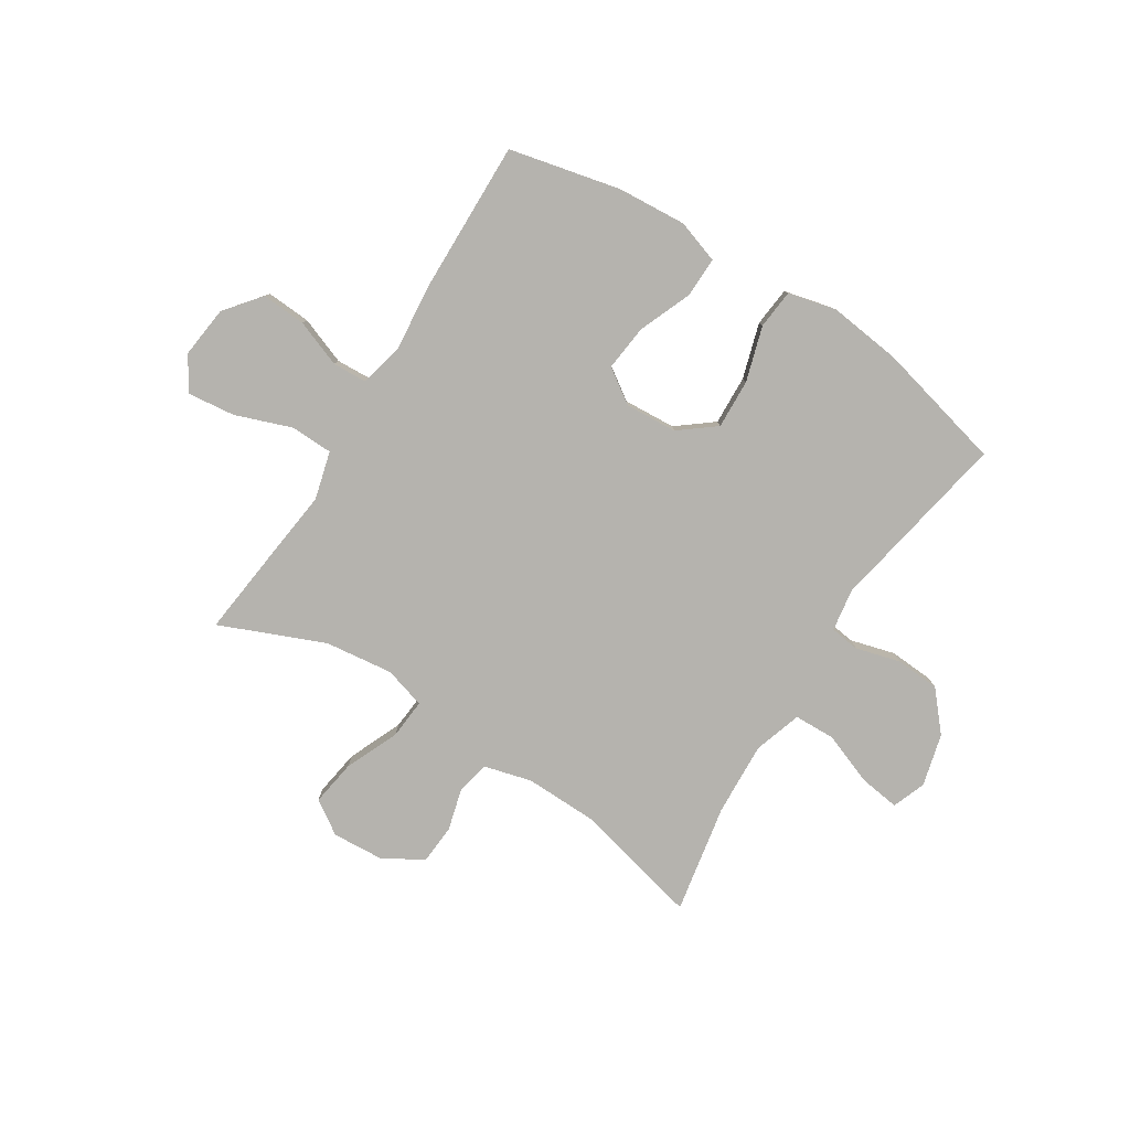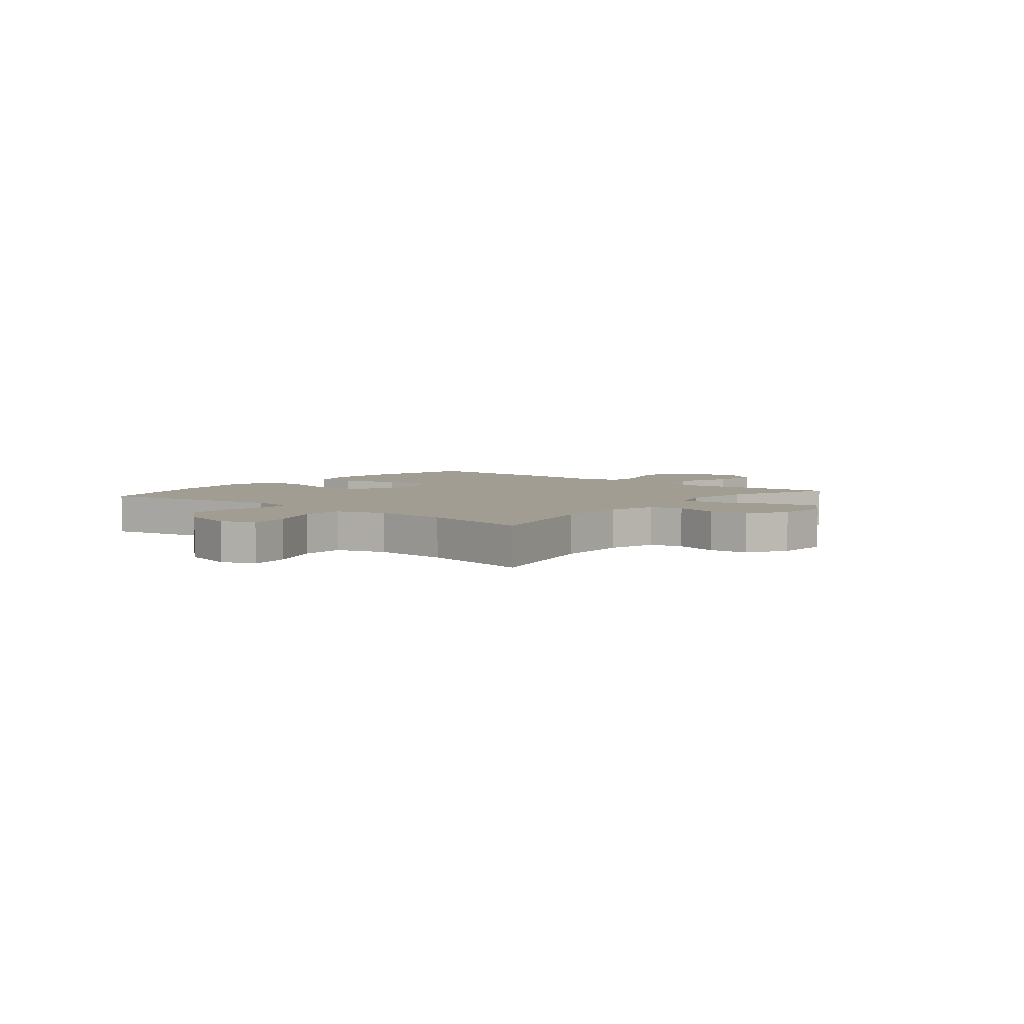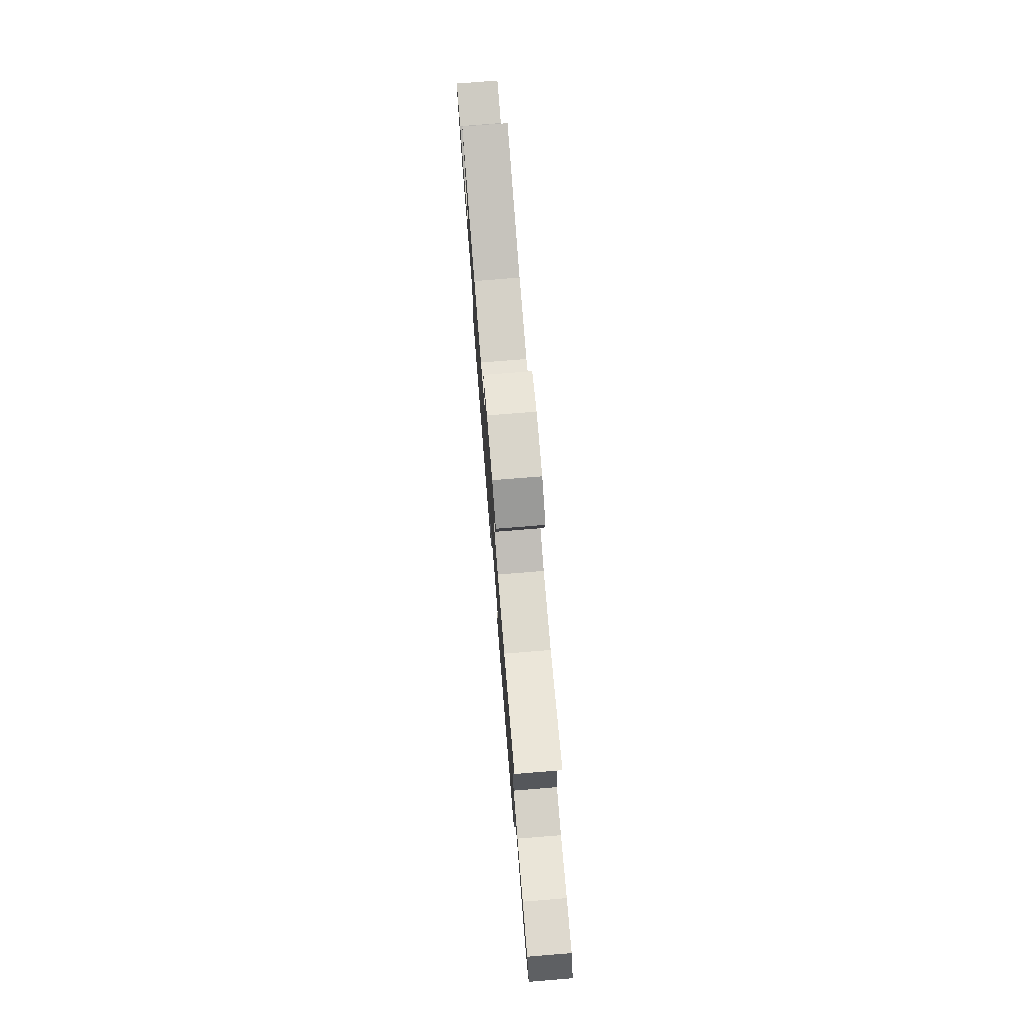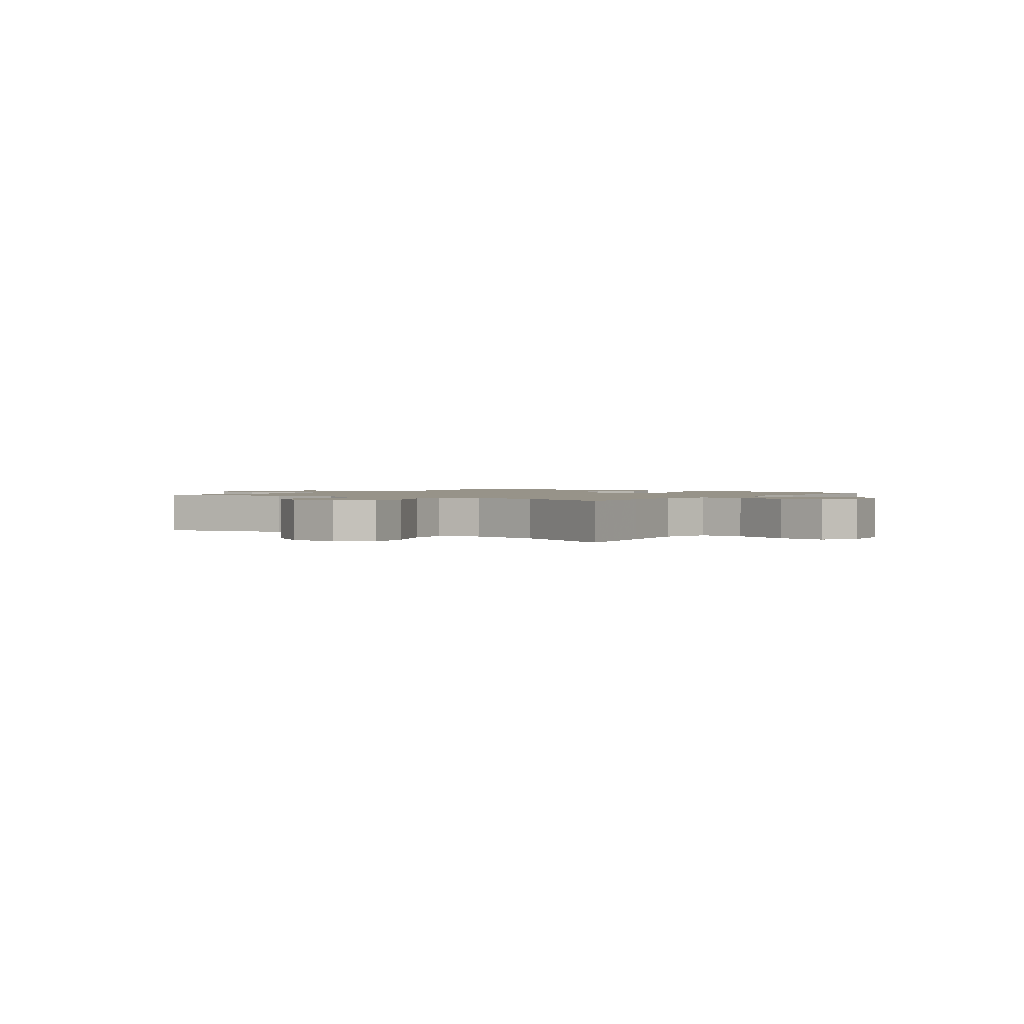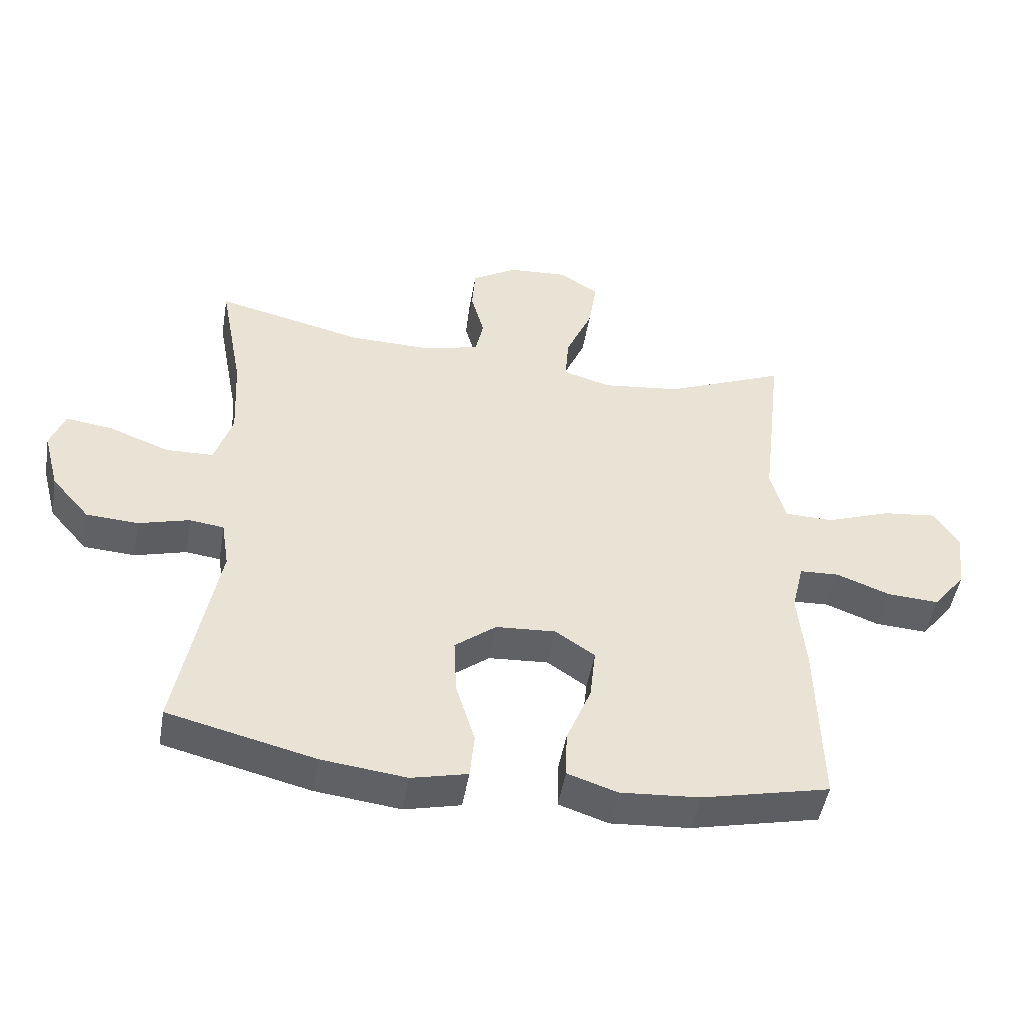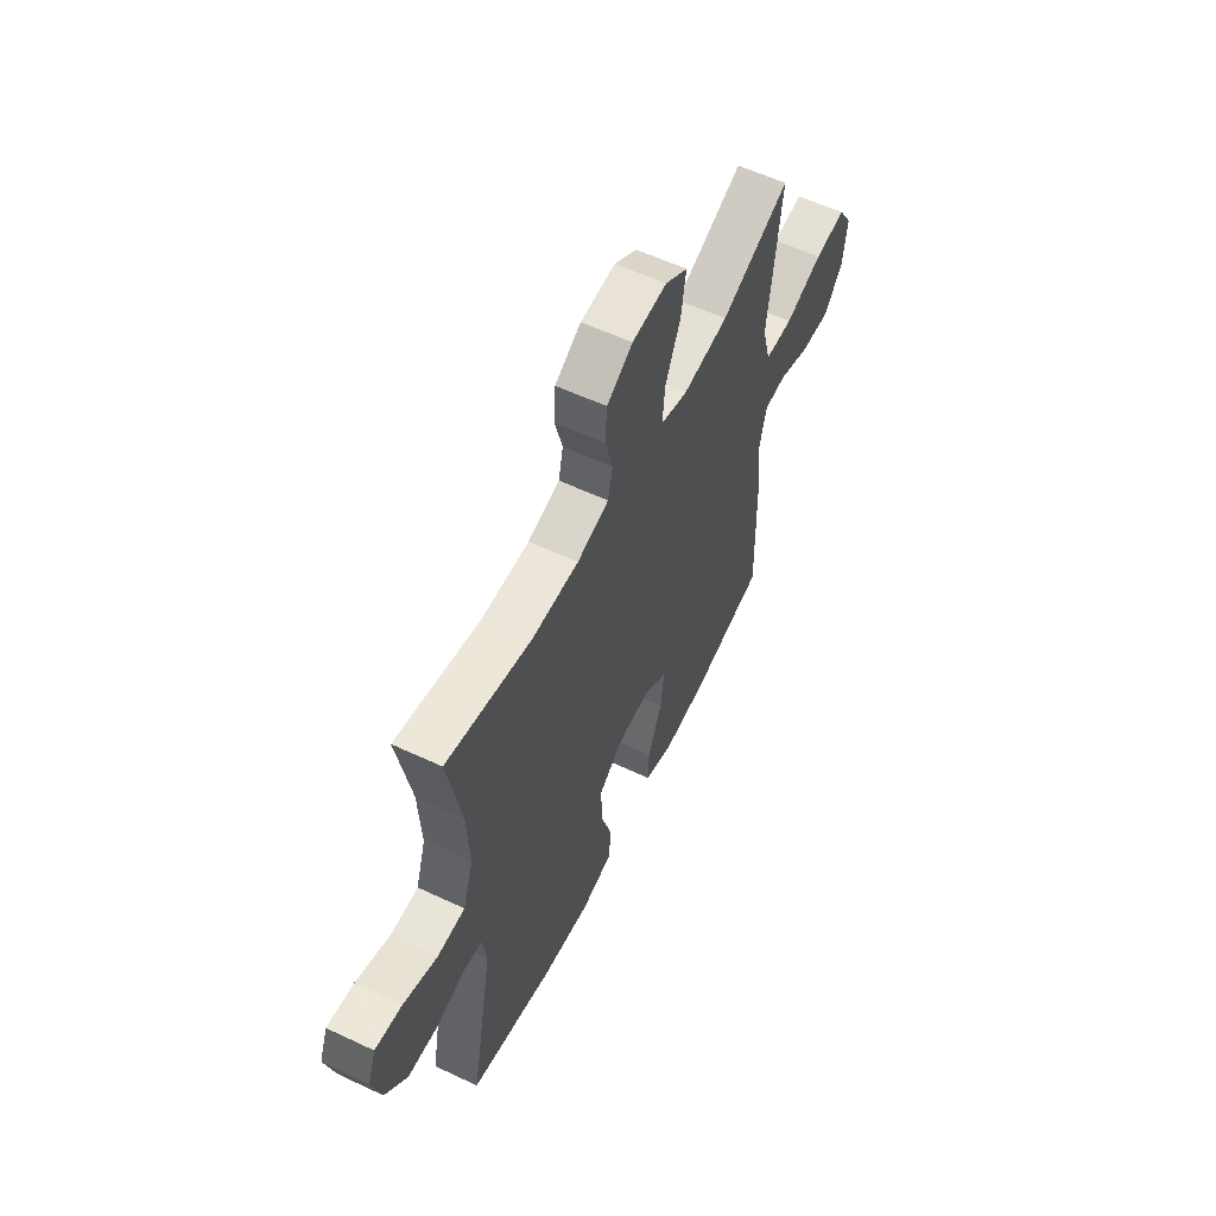
<metadata>
{"format":"obj","ext":"obj","renderer":"f3d","projection":"perspective","resolution":1024,"background":"white","views":[{"elev":-79.9,"azim":147.7,"up":"+Y"},{"elev":4.9,"azim":-50.8,"up":"+Y"},{"elev":77.9,"azim":85.4,"up":"+Z"},{"elev":1.5,"azim":35.8,"up":"+Y"},{"elev":-48.3,"azim":-9.7,"up":"+Z"},{"elev":58.3,"azim":-64.1,"up":"+Z"}]}
</metadata>
<code>
v 0.5 0.07 0.5
v 0.482 0.07 0.342
v 0.466 0.07 0.207
v 0.489 0.07 0.12
v 0.566 0.07 0.118
v 0.668 0.07 0.155
v 0.754 0.07 0.165
v 0.792 0.07 0.104
v 0.781 0.07 0.01
v 0.729 0.07 -0.055
v 0.648 0.07 -0.05
v 0.563 0.07 -0.018
v 0.501 0.07 -0.021
v 0.482 0.07 -0.101
v 0.494 0.07 -0.225
v 0.5 0.07 -0.5
v 0.299 0.07 -0.546
v 0.174 0.07 -0.555
v 0.096 0.07 -0.529
v 0.098 0.07 -0.455
v 0.137 0.07 -0.359
v 0.146 0.07 -0.276
v 0.084 0.07 -0.234
v -0.01 0.07 -0.24
v -0.075 0.07 -0.291
v -0.071 0.07 -0.381
v -0.041 0.07 -0.48
v -0.048 0.07 -0.552
v -0.136 0.07 -0.573
v -0.269 0.07 -0.557
v -0.5 0.07 -0.5
v -0.438 0.07 -0.167
v -0.45 0.07 -0.09
v -0.504 0.07 -0.083
v -0.584 0.07 -0.105
v -0.665 0.07 -0.1
v -0.725 0.07 -0.031
v -0.75 0.07 0.064
v -0.727 0.07 0.125
v -0.653 0.07 0.115
v -0.559 0.07 0.079
v -0.484 0.07 0.081
v -0.456 0.07 0.168
v -0.463 0.07 0.302
v -0.5 0.07 0.5
v -0.268 0.07 0.445
v -0.138 0.07 0.442
v -0.051 0.07 0.465
v -0.038 0.07 0.524
v -0.059 0.07 0.602
v -0.054 0.07 0.673
v 0.017 0.07 0.716
v 0.112 0.07 0.722
v 0.173 0.07 0.682
v 0.16 0.07 0.598
v 0.118 0.07 0.501
v 0.112 0.07 0.428
v 0.187 0.07 0.406
v 0.311 0.07 0.421
v 0.5 0 0.5
v 0.482 0 0.342
v 0.466 0 0.207
v 0.489 0 0.12
v 0.566 0 0.118
v 0.668 0 0.155
v 0.754 0 0.165
v 0.792 0 0.104
v 0.781 0 0.01
v 0.729 0 -0.055
v 0.648 0 -0.05
v 0.563 0 -0.018
v 0.501 0 -0.021
v 0.482 0 -0.101
v 0.494 0 -0.225
v 0.5 0 -0.5
v 0.299 0 -0.546
v 0.174 0 -0.555
v 0.096 0 -0.529
v 0.098 0 -0.455
v 0.137 0 -0.359
v 0.146 0 -0.276
v 0.084 0 -0.234
v -0.01 0 -0.24
v -0.075 0 -0.291
v -0.071 0 -0.381
v -0.041 0 -0.48
v -0.048 0 -0.552
v -0.136 0 -0.573
v -0.269 0 -0.557
v -0.5 0 -0.5
v -0.438 0 -0.167
v -0.45 0 -0.09
v -0.504 0 -0.083
v -0.584 0 -0.105
v -0.665 0 -0.1
v -0.725 0 -0.031
v -0.75 0 0.064
v -0.727 0 0.125
v -0.653 0 0.115
v -0.559 0 0.079
v -0.484 0 0.081
v -0.456 0 0.168
v -0.463 0 0.302
v -0.5 0 0.5
v -0.268 0 0.445
v -0.138 0 0.442
v -0.051 0 0.465
v -0.038 0 0.524
v -0.059 0 0.602
v -0.054 0 0.673
v 0.017 0 0.716
v 0.112 0 0.722
v 0.173 0 0.682
v 0.16 0 0.598
v 0.118 0 0.501
v 0.112 0 0.428
v 0.187 0 0.406
v 0.311 0 0.421
f 53 54 55 56
f 53 56 57
f 52 53 57
f 49 50 51 52
f 48 49 52 57
f 47 48 57 58
f 44 45 46
f 43 44 46 47
f 42 43 47 58
f 38 39 40 41
f 38 41 42
f 37 38 42
f 34 35 36 37
f 33 34 37 42
f 29 30 31 32
f 29 32 33
f 26 27 28 29
f 25 26 29 33
f 24 25 33 42
f 18 19 20 21
f 18 21 22
f 17 18 22
f 14 15 16 17
f 13 14 17 22
f 9 10 11 12
f 9 12 13
f 8 9 13
f 5 6 7 8
f 4 5 8 13
f 3 4 13 22
f 59 1 2 3
f 23 24 42 58
f 23 58 59
f 3 22 23 59
f 115 114 113 112
f 116 115 112
f 116 112 111
f 111 110 109 108
f 116 111 108 107
f 117 116 107 106
f 105 104 103
f 106 105 103 102
f 117 106 102 101
f 100 99 98 97
f 101 100 97
f 101 97 96
f 96 95 94 93
f 101 96 93 92
f 91 90 89 88
f 92 91 88
f 88 87 86 85
f 92 88 85 84
f 101 92 84 83
f 80 79 78 77
f 81 80 77
f 81 77 76
f 76 75 74 73
f 81 76 73 72
f 71 70 69 68
f 72 71 68
f 72 68 67
f 67 66 65 64
f 72 67 64 63
f 81 72 63 62
f 62 61 60 118
f 117 101 83 82
f 118 117 82
f 118 82 81 62
f 1 60 61 2
f 2 61 62 3
f 3 62 63 4
f 4 63 64 5
f 5 64 65 6
f 6 65 66 7
f 7 66 67 8
f 8 67 68 9
f 9 68 69 10
f 10 69 70 11
f 11 70 71 12
f 12 71 72 13
f 13 72 73 14
f 14 73 74 15
f 15 74 75 16
f 16 75 76 17
f 17 76 77 18
f 18 77 78 19
f 19 78 79 20
f 20 79 80 21
f 21 80 81 22
f 22 81 82 23
f 23 82 83 24
f 24 83 84 25
f 25 84 85 26
f 26 85 86 27
f 27 86 87 28
f 28 87 88 29
f 29 88 89 30
f 30 89 90 31
f 31 90 91 32
f 32 91 92 33
f 33 92 93 34
f 34 93 94 35
f 35 94 95 36
f 36 95 96 37
f 37 96 97 38
f 38 97 98 39
f 39 98 99 40
f 40 99 100 41
f 41 100 101 42
f 42 101 102 43
f 43 102 103 44
f 44 103 104 45
f 45 104 105 46
f 46 105 106 47
f 47 106 107 48
f 48 107 108 49
f 49 108 109 50
f 50 109 110 51
f 51 110 111 52
f 52 111 112 53
f 53 112 113 54
f 54 113 114 55
f 55 114 115 56
f 56 115 116 57
f 57 116 117 58
f 58 117 118 59
f 59 118 60 1

</code>
